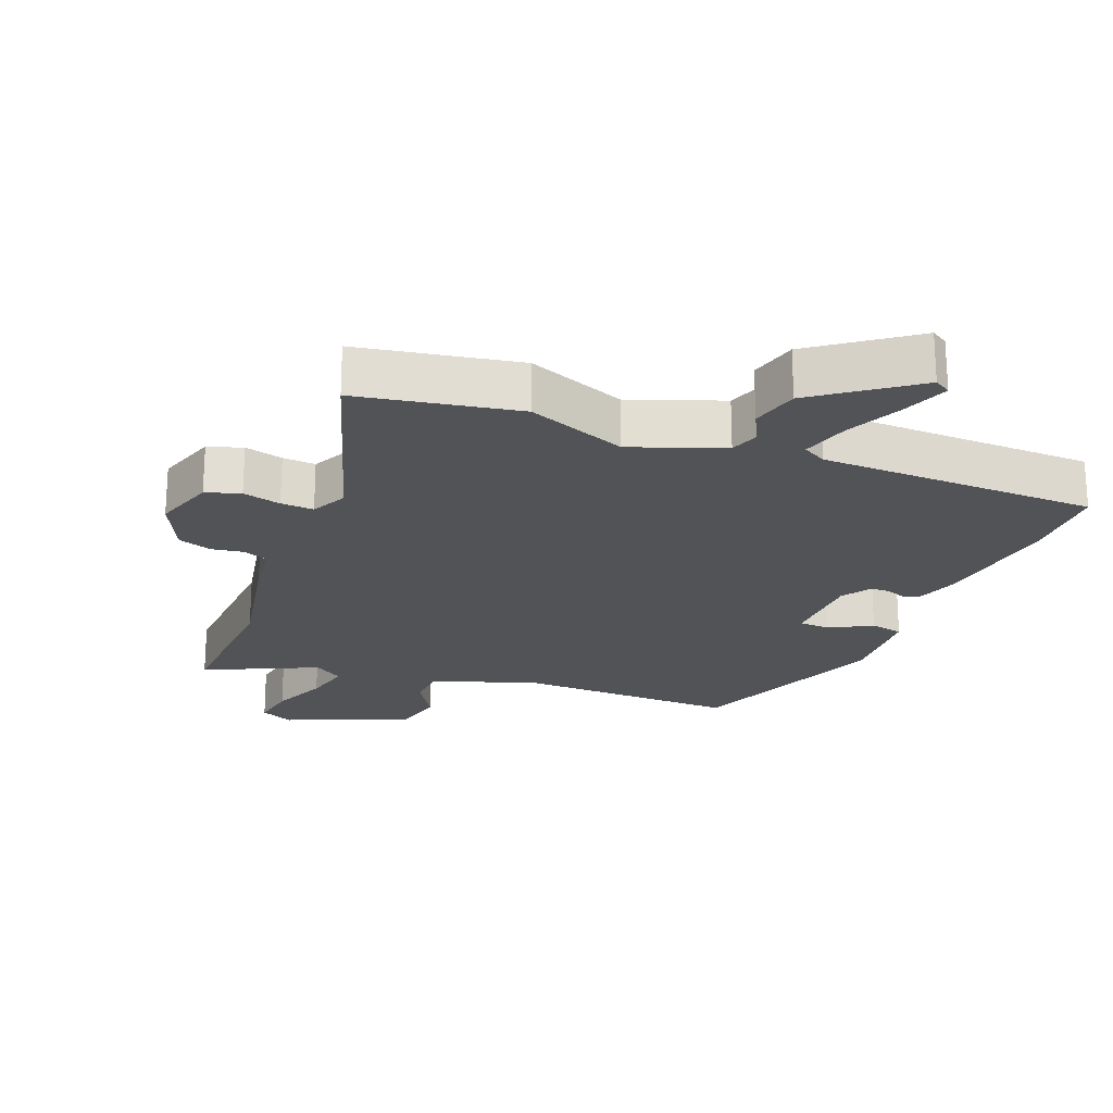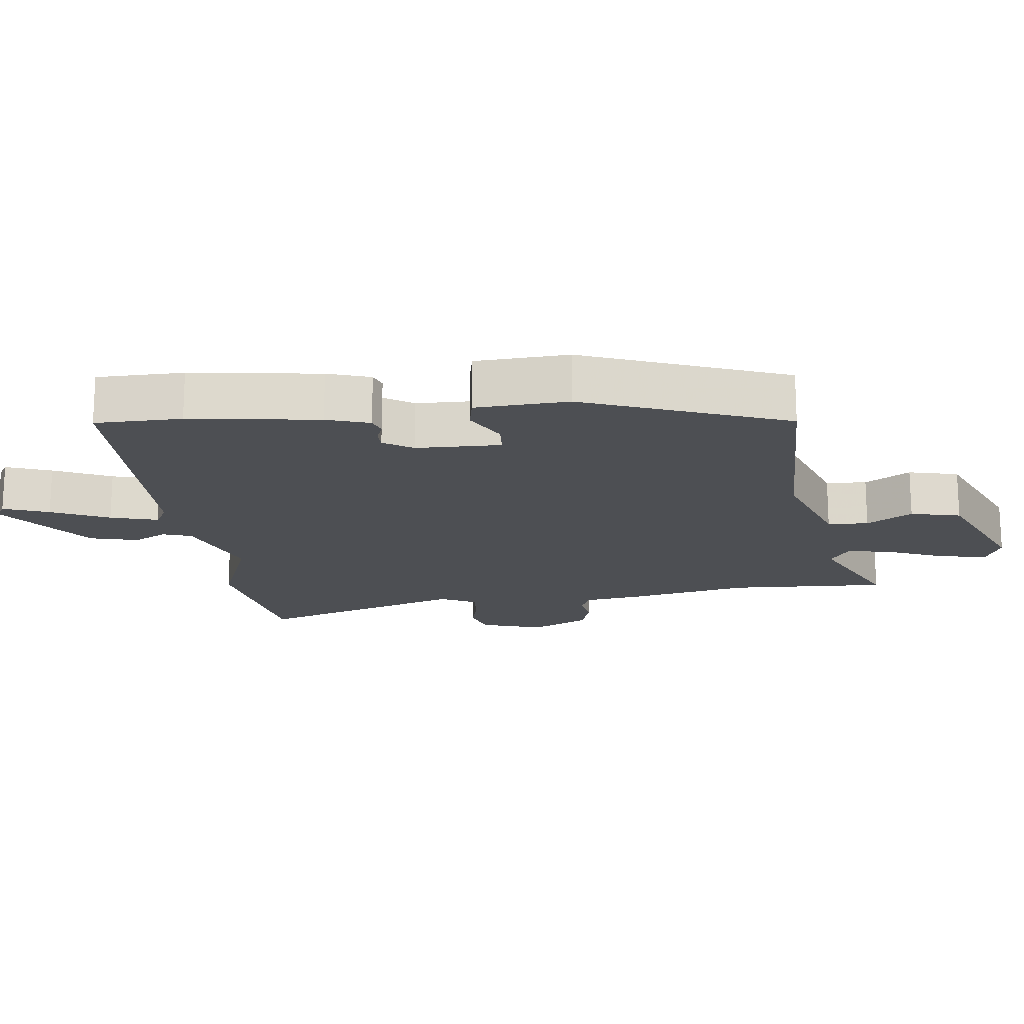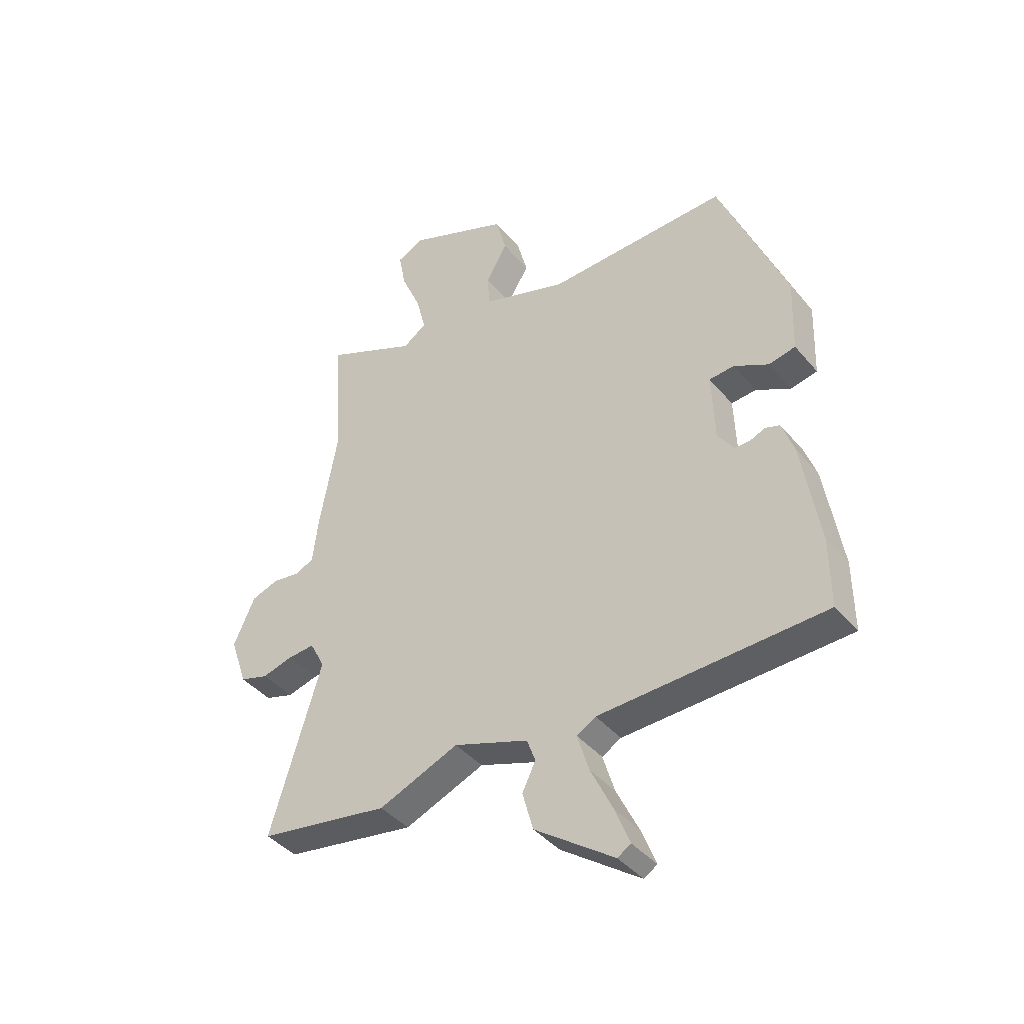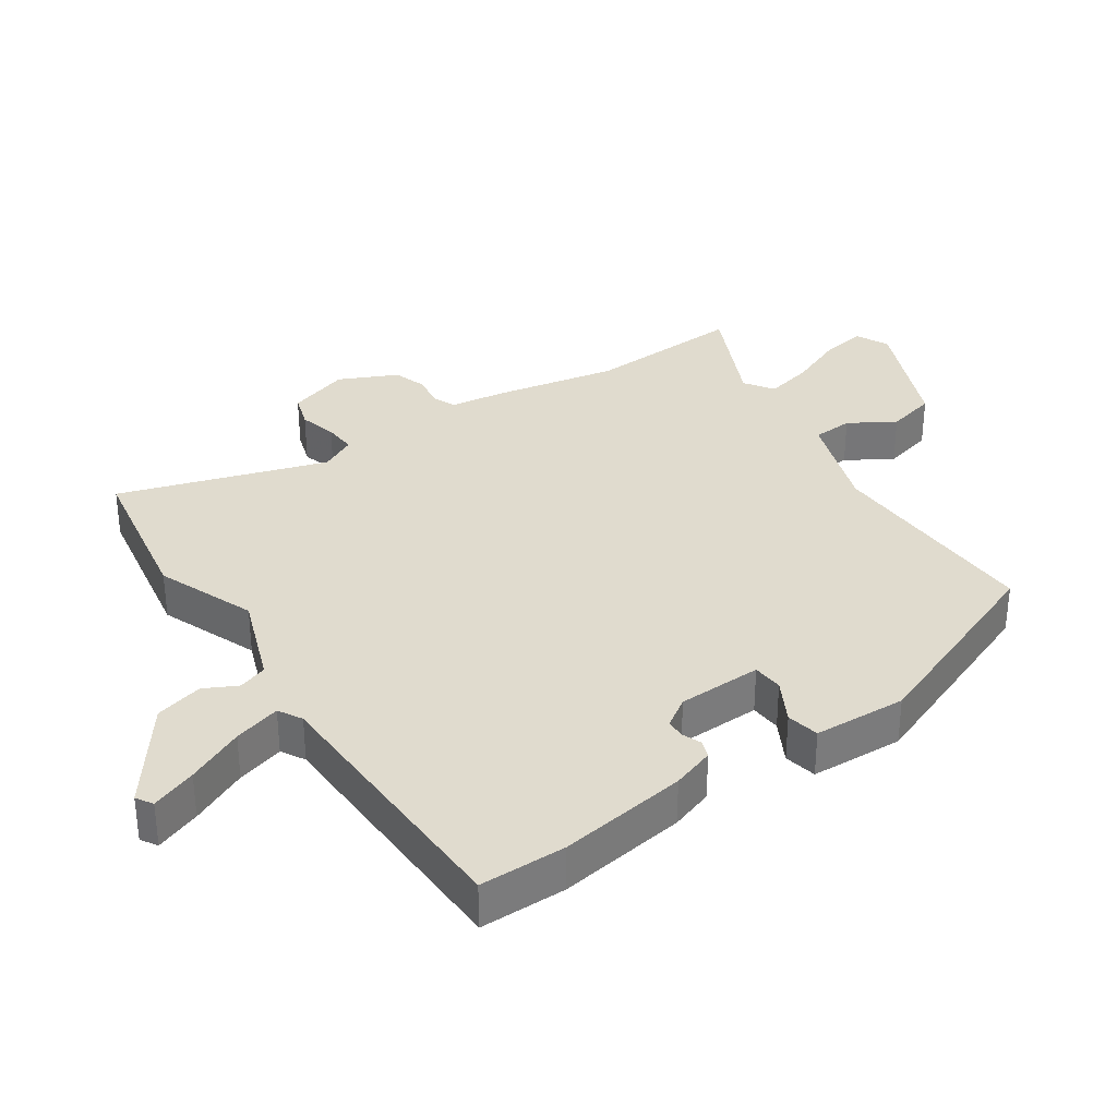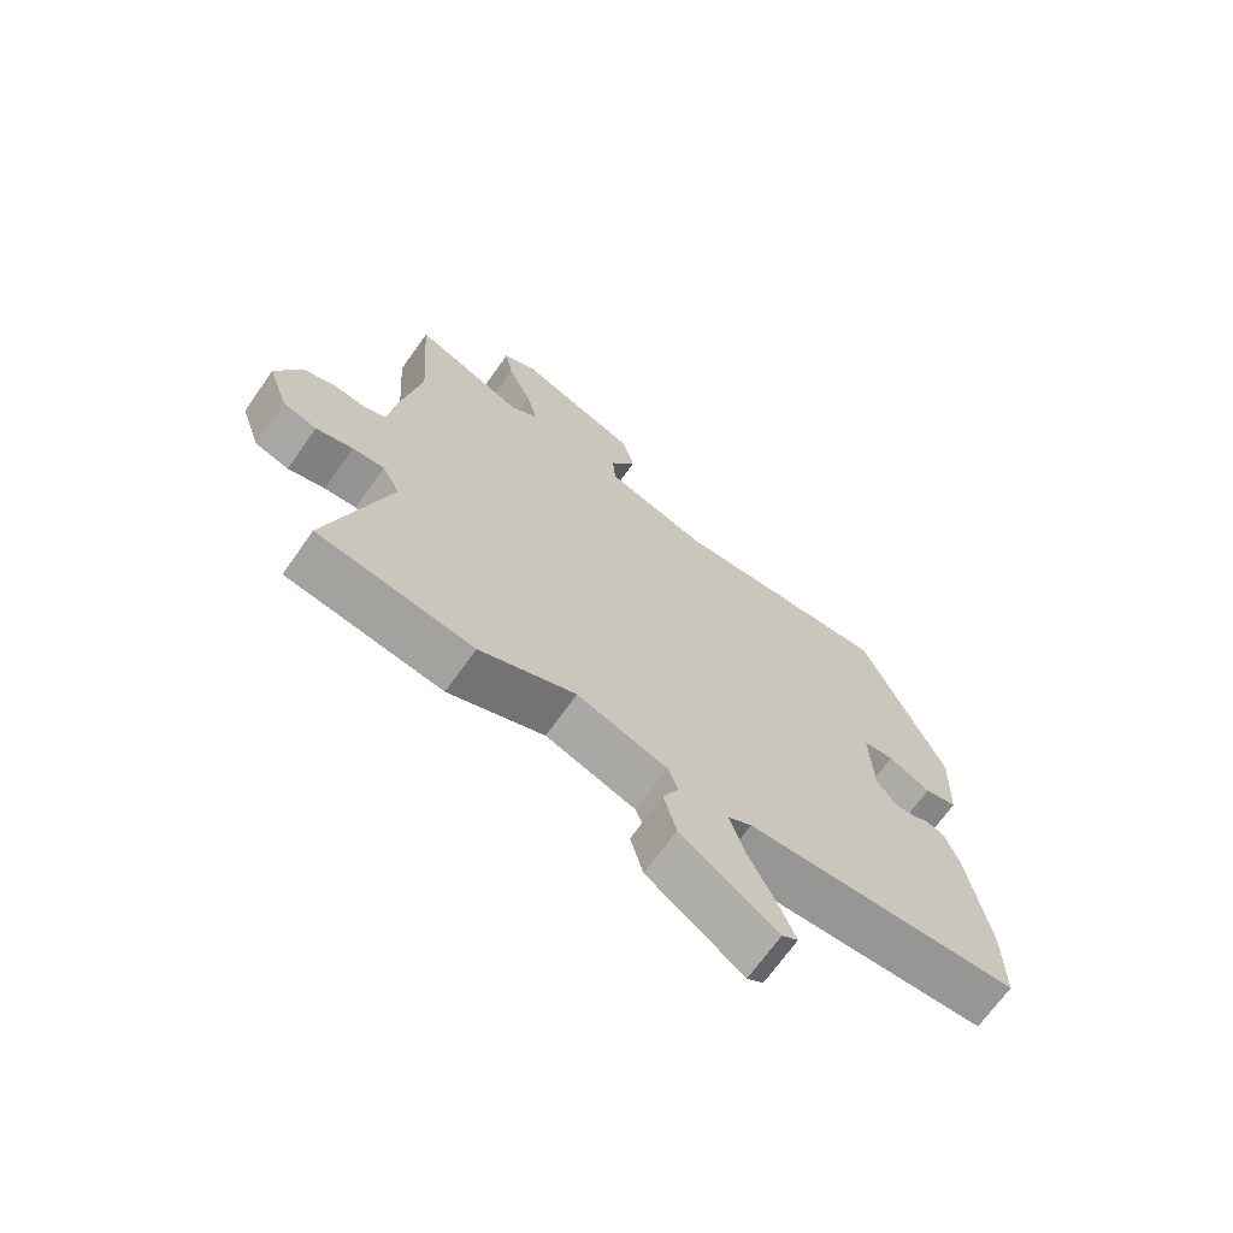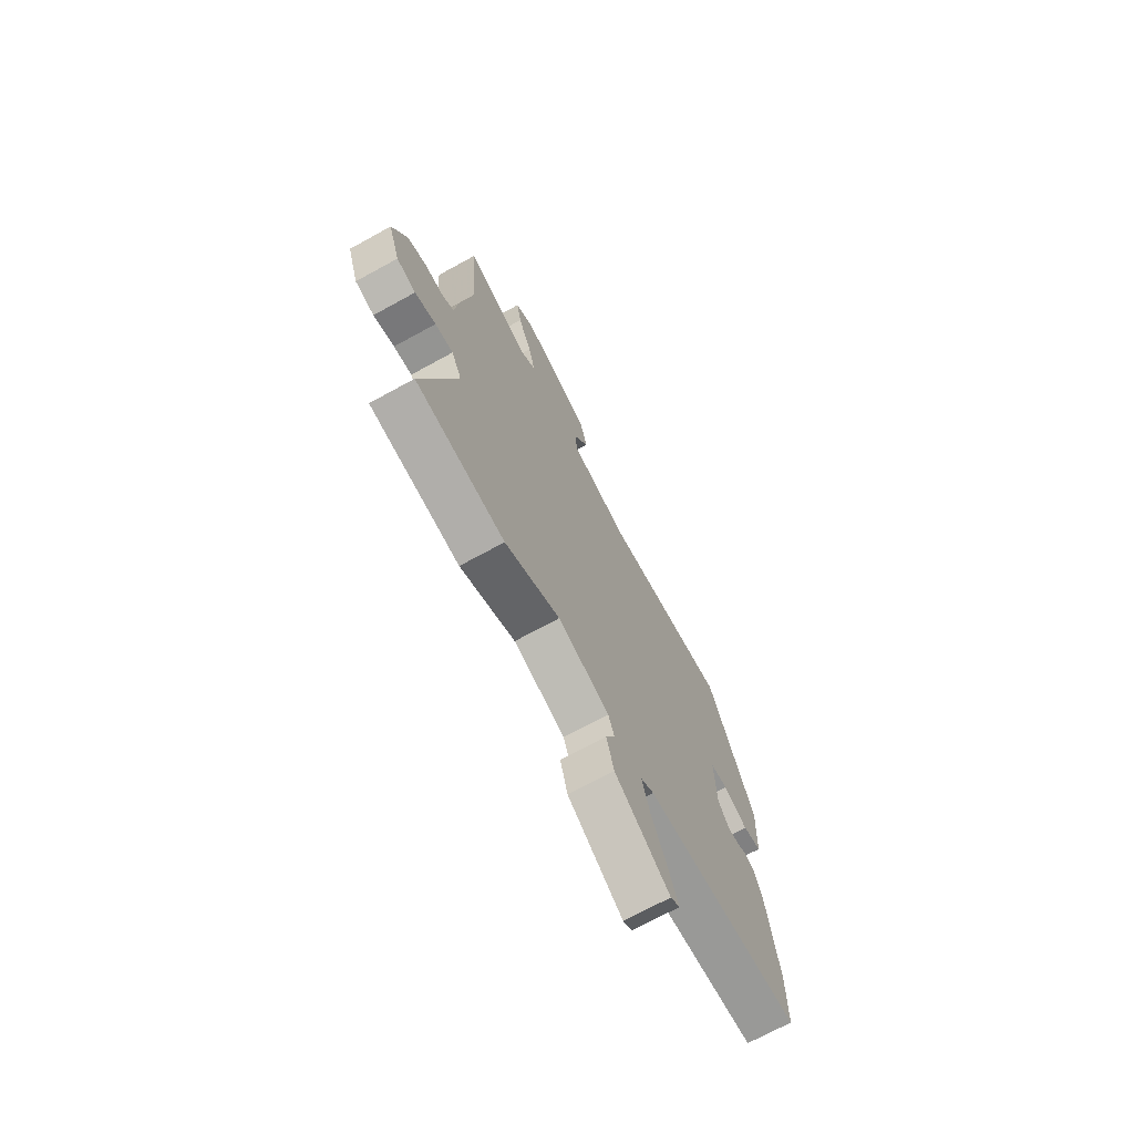
<metadata>
{"format":"obj","ext":"obj","renderer":"f3d","projection":"perspective","resolution":1024,"background":"white","views":[{"elev":-22.0,"azim":159.5,"up":"+Y"},{"elev":-17.7,"azim":-81.9,"up":"+Y"},{"elev":-41.0,"azim":-144.0,"up":"+Z"},{"elev":33.4,"azim":-123.3,"up":"+Y"},{"elev":-68.9,"azim":144.8,"up":"+Z"},{"elev":-70.7,"azim":118.8,"up":"+Z"}]}
</metadata>
<code>
v 0.507 0.07 0.606
v 0.491 0.07 0.365
v 0.525 0.07 0.176
v 0.535 0.07 0.092
v 0.571 0.07 0.076
v 0.621 0.07 0.083
v 0.672 0.07 0.065
v 0.712 0.07 -0.024
v 0.68 0.07 -0.118
v 0.627 0.07 -0.134
v 0.569 0.07 -0.118
v 0.519 0.07 -0.114
v 0.491 0.07 -0.168
v 0.587 0.07 -0.486
v 0.342 0.07 -0.525
v 0.192 0.07 -0.463
v 0.052 0.07 -0.512
v 0.036 0.07 -0.556
v 0.061 0.07 -0.607
v 0.041 0.07 -0.68
v -0.108 0.07 -0.786
v -0.133 0.07 -0.77
v -0.106 0.07 -0.701
v -0.064 0.07 -0.614
v -0.042 0.07 -0.542
v -0.078 0.07 -0.521
v -0.5 0.07 -0.504
v -0.499 0.07 -0.372
v -0.467 0.07 -0.175
v -0.444 0.07 -0.11
v -0.417 0.07 -0.101
v -0.388 0.07 -0.113
v -0.359 0.07 -0.113
v -0.329 0.07 -0.069
v -0.324 0.07 0.06
v -0.371 0.07 0.064
v -0.436 0.07 0.03
v -0.486 0.07 0.041
v -0.491 0.07 0.183
v -0.366 0.07 0.49
v -0.026 0.07 0.476
v 0.133 0.07 0.528
v 0.138 0.07 0.59
v 0.097 0.07 0.66
v 0.117 0.07 0.736
v 0.307 0.07 0.813
v 0.358 0.07 0.788
v 0.345 0.07 0.718
v 0.308 0.07 0.632
v 0.29 0.07 0.56
v 0.334 0.07 0.529
v 0.507 0 0.606
v 0.491 0 0.365
v 0.525 0 0.176
v 0.535 0 0.092
v 0.571 0 0.076
v 0.621 0 0.083
v 0.672 0 0.065
v 0.712 0 -0.024
v 0.68 0 -0.118
v 0.627 0 -0.134
v 0.569 0 -0.118
v 0.519 0 -0.114
v 0.491 0 -0.168
v 0.587 0 -0.486
v 0.342 0 -0.525
v 0.192 0 -0.463
v 0.052 0 -0.512
v 0.036 0 -0.556
v 0.061 0 -0.607
v 0.041 0 -0.68
v -0.108 0 -0.786
v -0.133 0 -0.77
v -0.106 0 -0.701
v -0.064 0 -0.614
v -0.042 0 -0.542
v -0.078 0 -0.521
v -0.5 0 -0.504
v -0.499 0 -0.372
v -0.467 0 -0.175
v -0.444 0 -0.11
v -0.417 0 -0.101
v -0.388 0 -0.113
v -0.359 0 -0.113
v -0.329 0 -0.069
v -0.324 0 0.06
v -0.371 0 0.064
v -0.436 0 0.03
v -0.486 0 0.041
v -0.491 0 0.183
v -0.366 0 0.49
v -0.026 0 0.476
v 0.133 0 0.528
v 0.138 0 0.59
v 0.097 0 0.66
v 0.117 0 0.736
v 0.307 0 0.813
v 0.358 0 0.788
v 0.345 0 0.718
v 0.308 0 0.632
v 0.29 0 0.56
v 0.334 0 0.529
f 47 48 49
f 46 47 49
f 45 46 49
f 44 45 49
f 43 44 49
f 42 43 49 50
f 41 42 50 51
f 39 40 41
f 38 39 41
f 37 38 41
f 36 37 41
f 35 36 41 51
f 30 31 32
f 29 30 32
f 28 29 32
f 27 28 32
f 26 27 32
f 25 26 32 33
f 22 23 24
f 21 22 24
f 20 21 24
f 19 20 24
f 18 19 24
f 17 18 24 25
f 25 33 34
f 17 25 34
f 16 17 34
f 16 34 35
f 15 16 35
f 14 15 35
f 13 14 35
f 9 10 11
f 8 9 11
f 7 8 11
f 6 7 11
f 5 6 11
f 4 5 11 12
f 13 35 51
f 12 13 51
f 4 12 51
f 3 4 51
f 2 3 51
f 1 2 51
f 100 99 98
f 100 98 97
f 100 97 96
f 100 96 95
f 100 95 94
f 101 100 94 93
f 102 101 93 92
f 92 91 90
f 92 90 89
f 92 89 88
f 92 88 87
f 102 92 87 86
f 83 82 81
f 83 81 80
f 83 80 79
f 83 79 78
f 83 78 77
f 84 83 77 76
f 75 74 73
f 75 73 72
f 75 72 71
f 75 71 70
f 75 70 69
f 76 75 69 68
f 85 84 76
f 85 76 68
f 85 68 67
f 86 85 67
f 86 67 66
f 86 66 65
f 86 65 64
f 62 61 60
f 62 60 59
f 62 59 58
f 62 58 57
f 62 57 56
f 63 62 56 55
f 102 86 64
f 102 64 63
f 102 63 55
f 102 55 54
f 102 54 53
f 102 53 52
f 1 52 53 2
f 2 53 54 3
f 3 54 55 4
f 4 55 56 5
f 5 56 57 6
f 6 57 58 7
f 7 58 59 8
f 8 59 60 9
f 9 60 61 10
f 10 61 62 11
f 11 62 63 12
f 12 63 64 13
f 13 64 65 14
f 14 65 66 15
f 15 66 67 16
f 16 67 68 17
f 17 68 69 18
f 18 69 70 19
f 19 70 71 20
f 20 71 72 21
f 21 72 73 22
f 22 73 74 23
f 23 74 75 24
f 24 75 76 25
f 25 76 77 26
f 26 77 78 27
f 27 78 79 28
f 28 79 80 29
f 29 80 81 30
f 30 81 82 31
f 31 82 83 32
f 32 83 84 33
f 33 84 85 34
f 34 85 86 35
f 35 86 87 36
f 36 87 88 37
f 37 88 89 38
f 38 89 90 39
f 39 90 91 40
f 40 91 92 41
f 41 92 93 42
f 42 93 94 43
f 43 94 95 44
f 44 95 96 45
f 45 96 97 46
f 46 97 98 47
f 47 98 99 48
f 48 99 100 49
f 49 100 101 50
f 50 101 102 51
f 51 102 52 1

</code>
